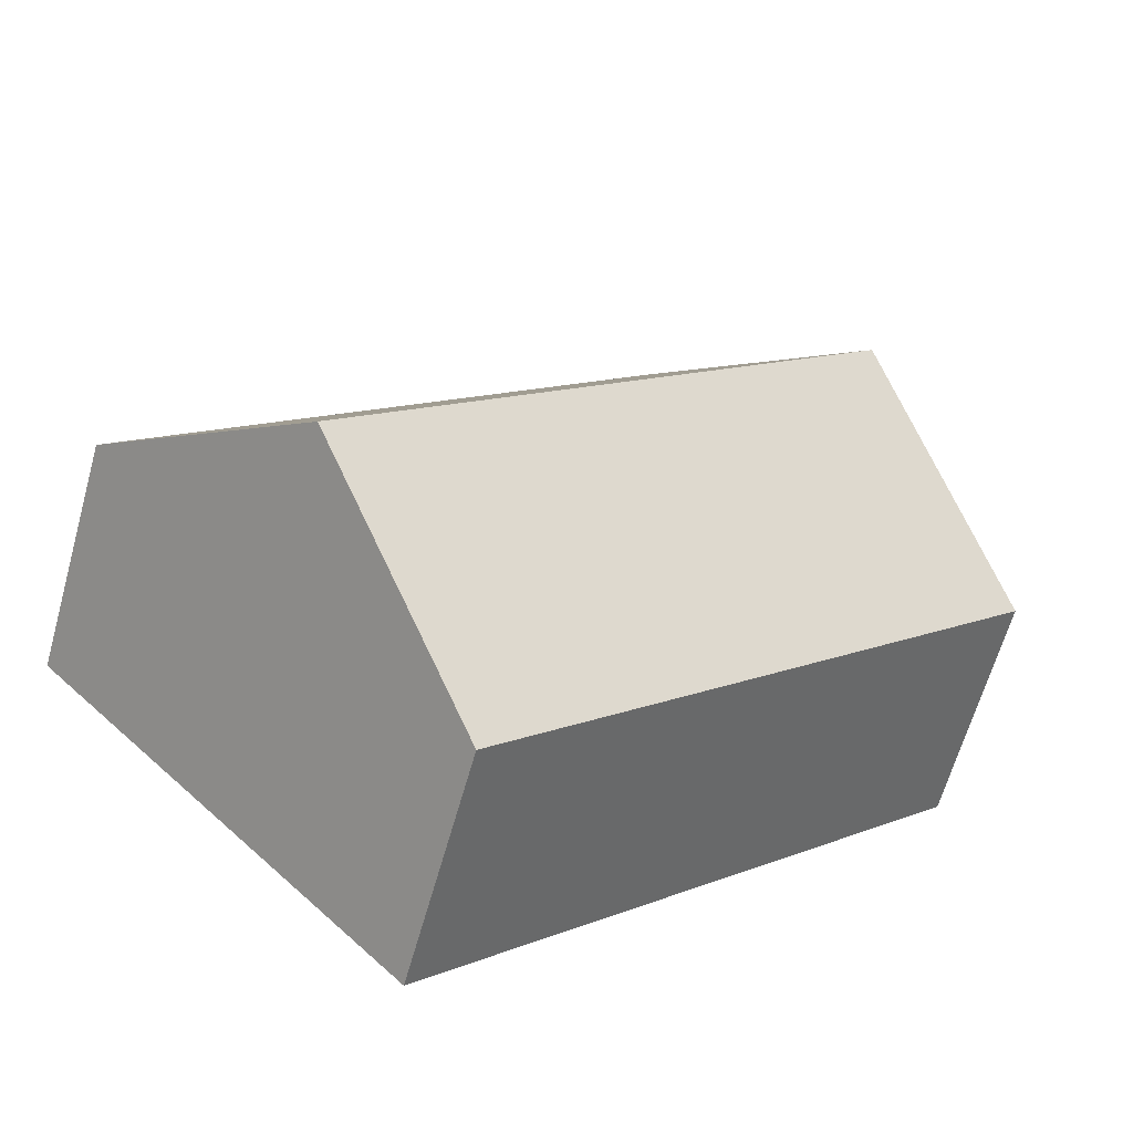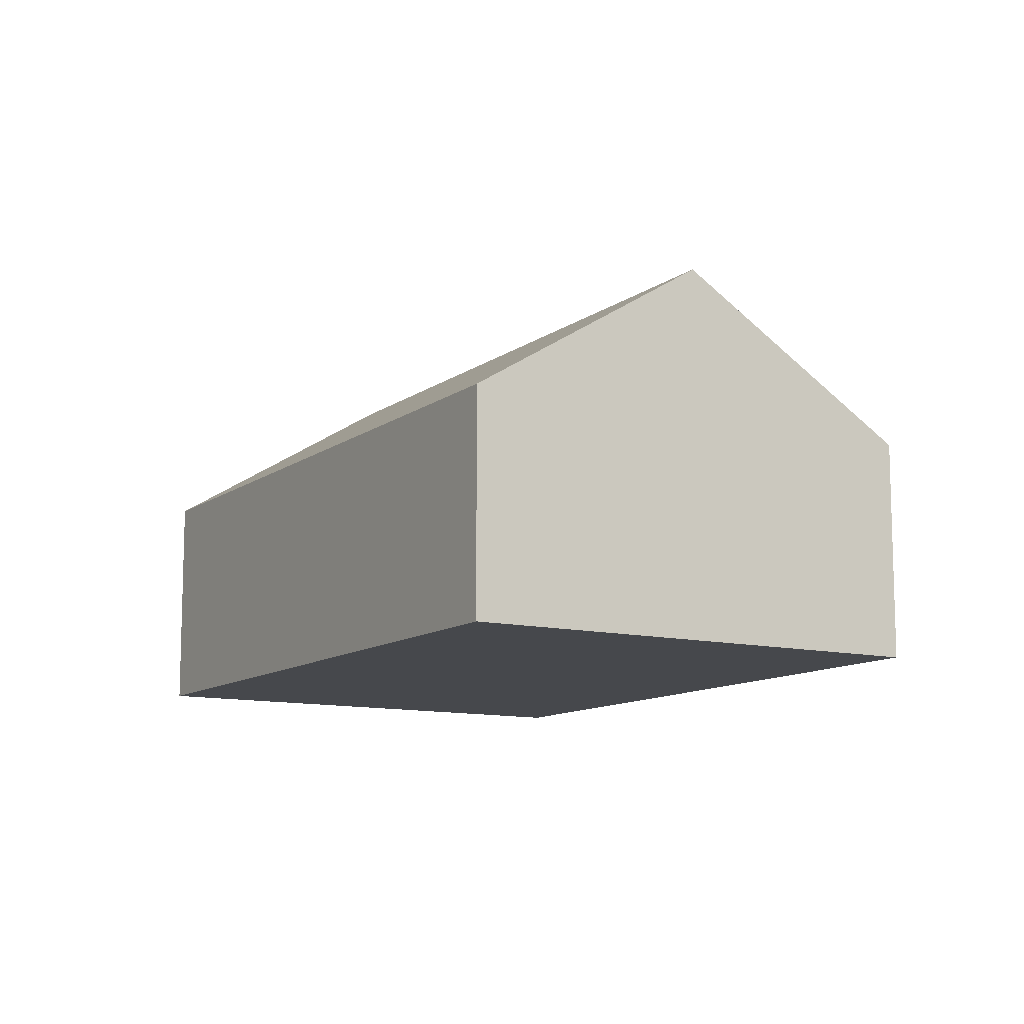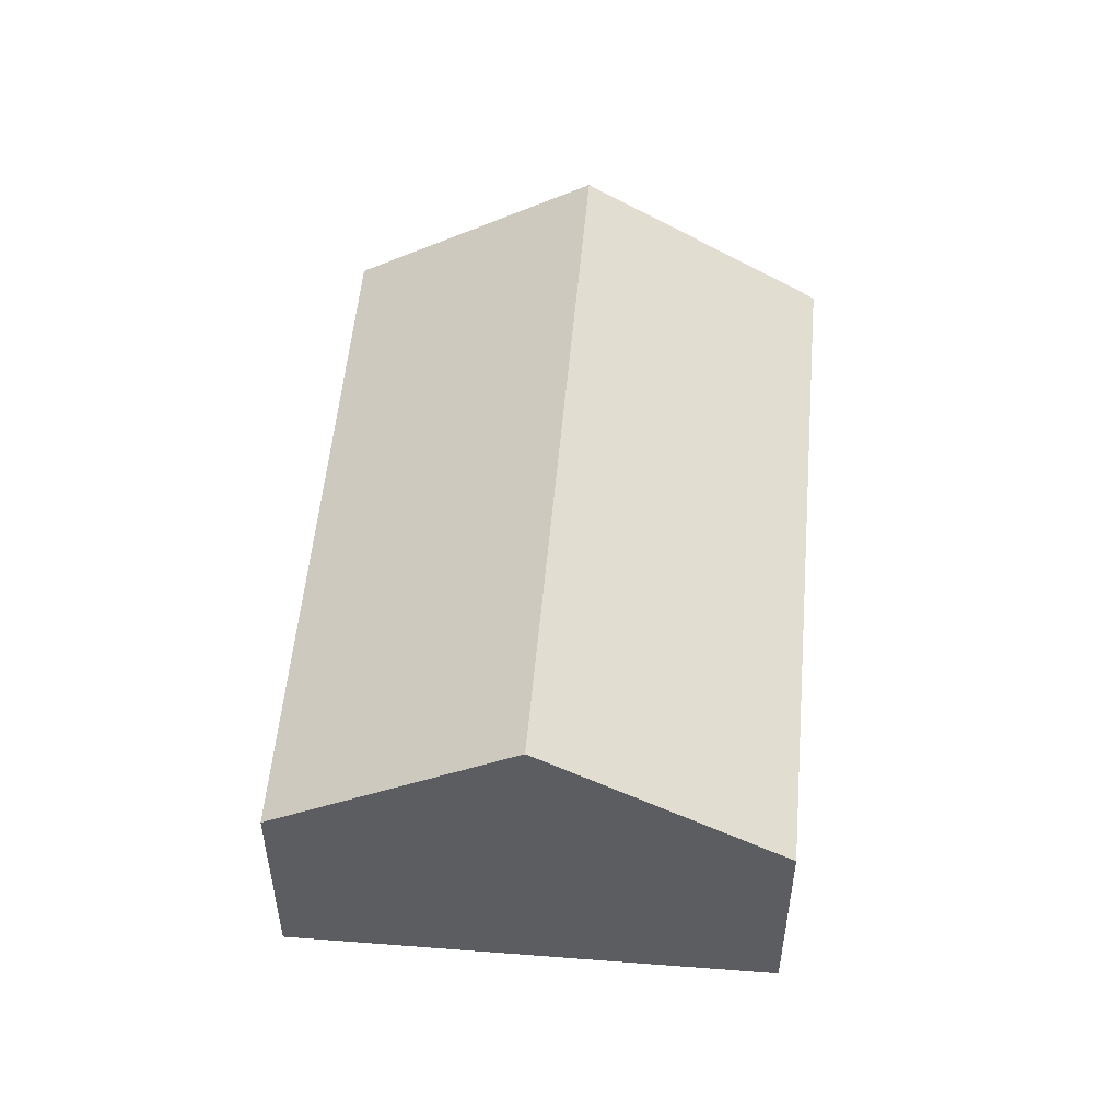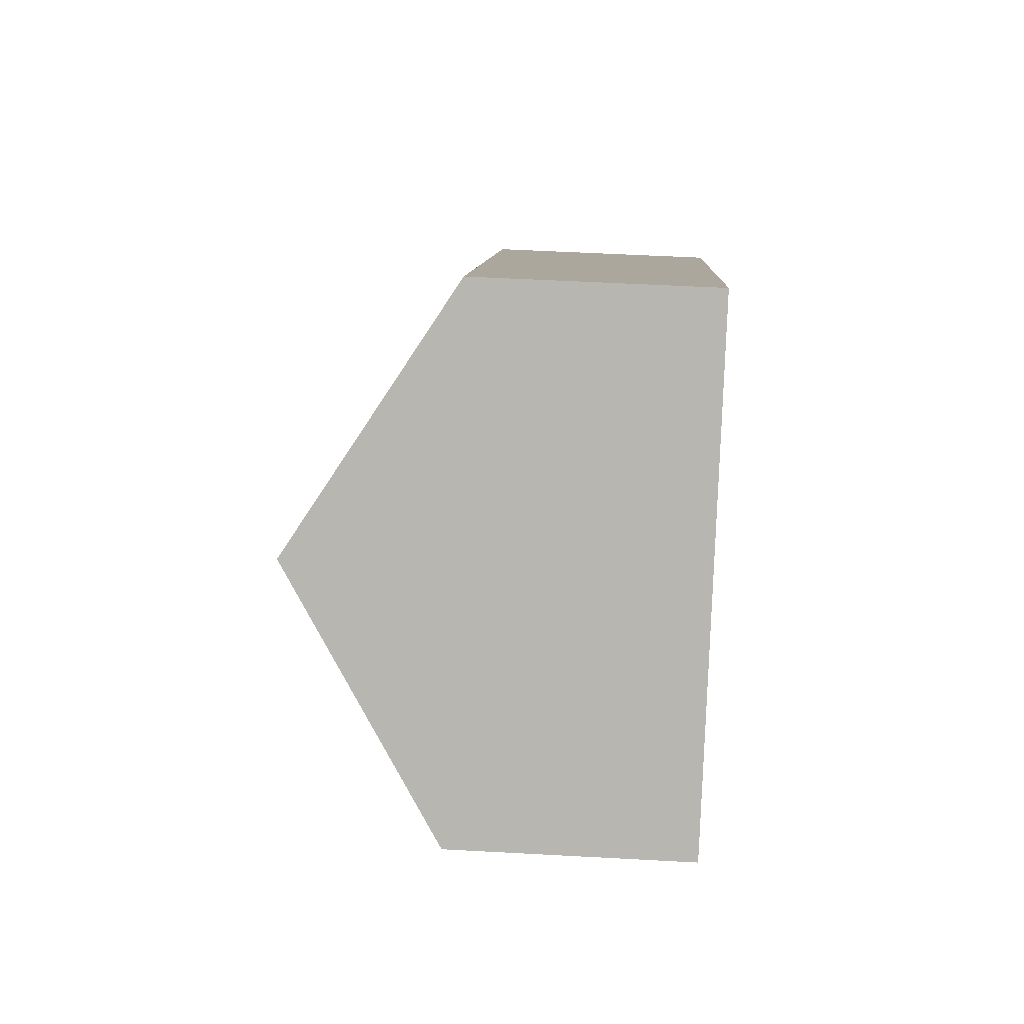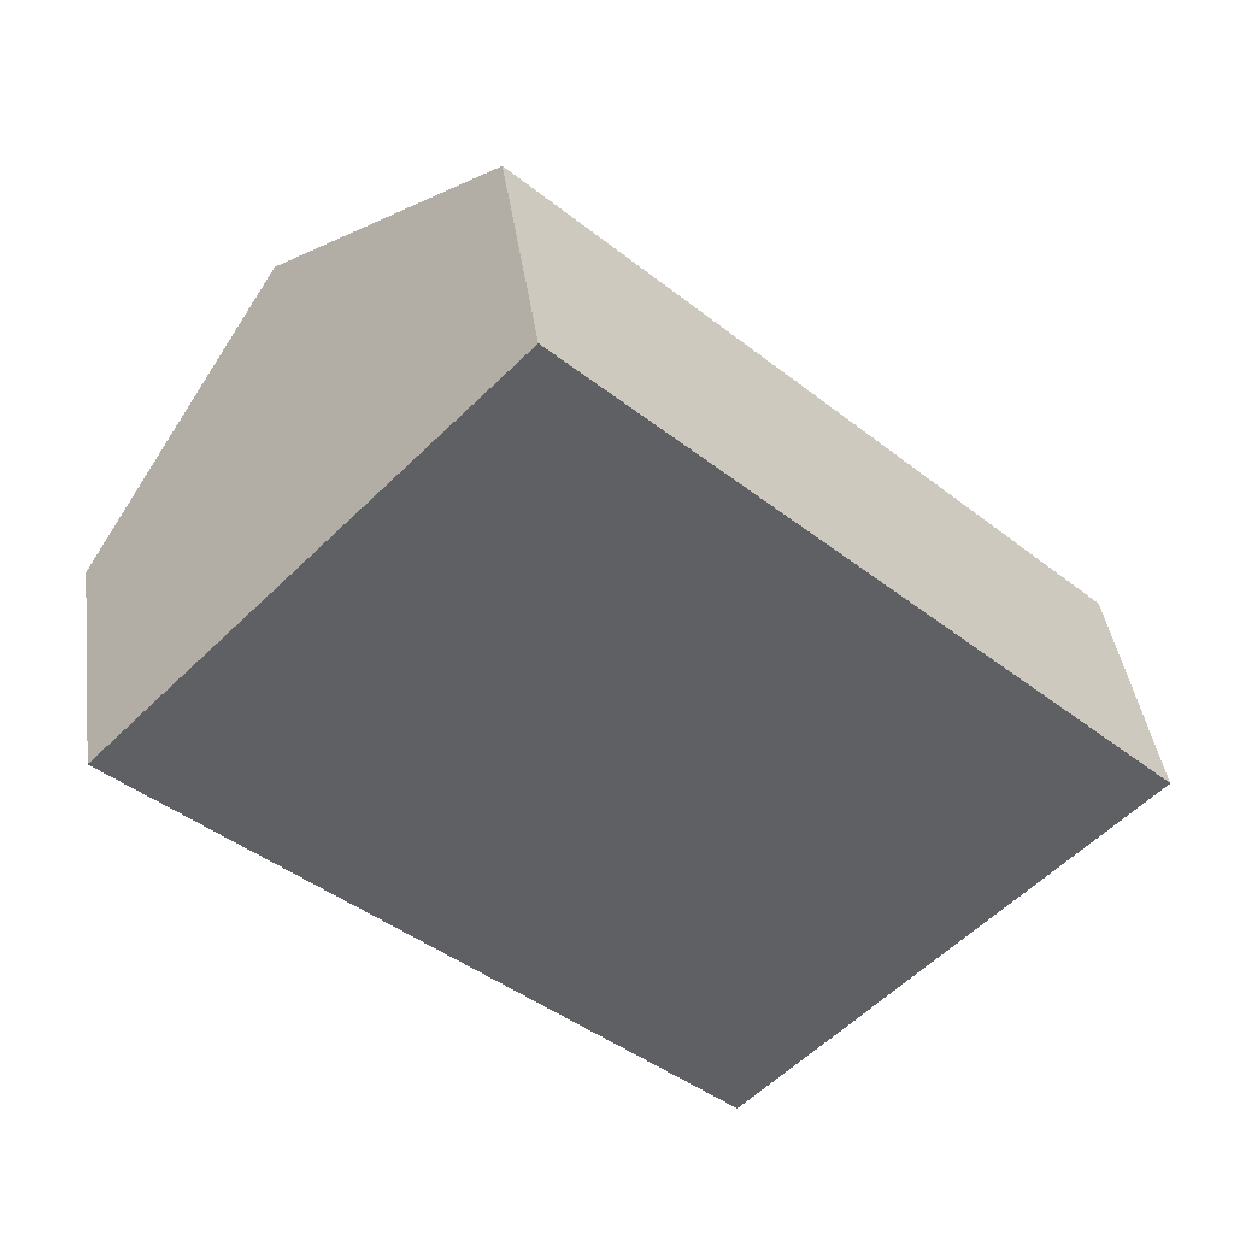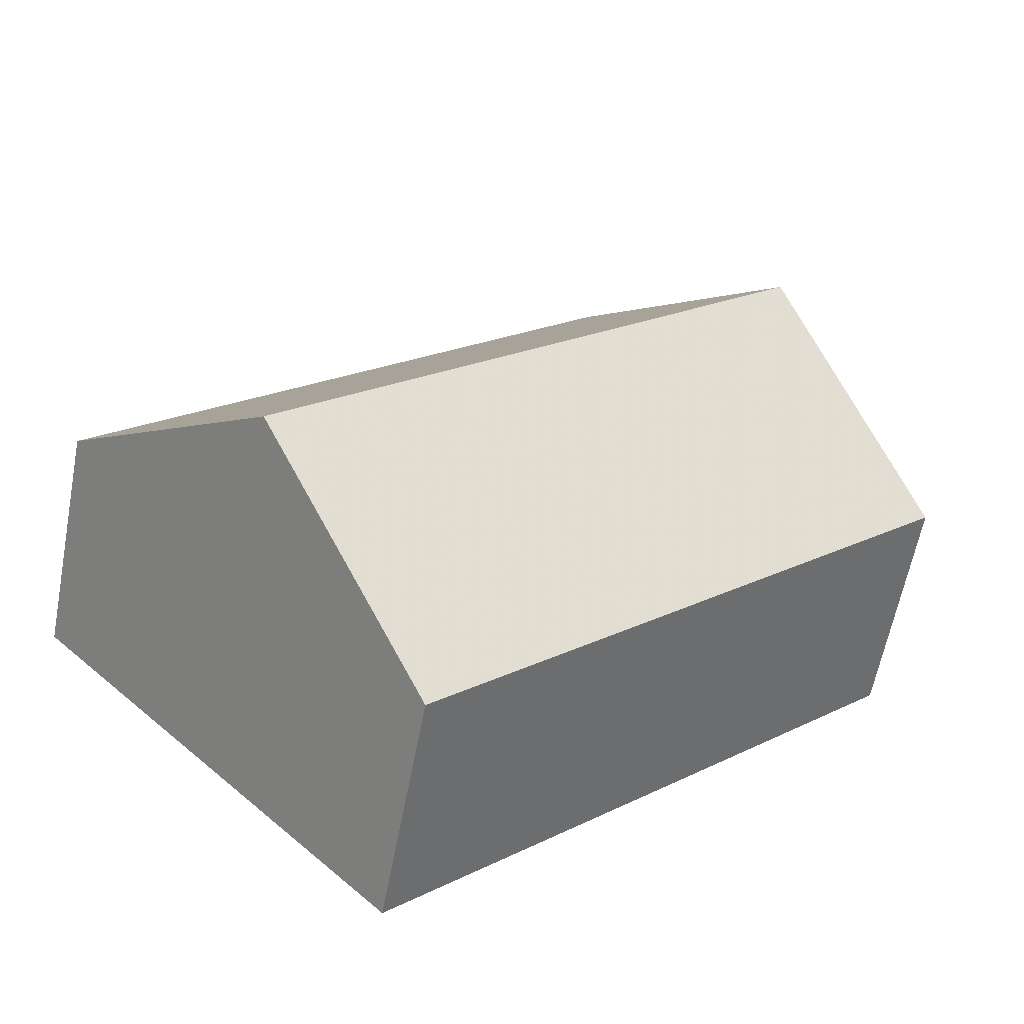
<metadata>
{"format":"obj","ext":"obj","renderer":"f3d","projection":"perspective","resolution":1024,"background":"white","views":[{"elev":-63.6,"azim":164.3,"up":"+Z"},{"elev":-11.2,"azim":103.5,"up":"+Y"},{"elev":53.0,"azim":-40.9,"up":"+Y"},{"elev":52.2,"azim":-86.6,"up":"+Z"},{"elev":41.6,"azim":-8.0,"up":"+Z"},{"elev":-61.0,"azim":169.2,"up":"+Z"}]}
</metadata>
<code>
v -181.9 -2.611 -187.6
v -183.6 -4.119 -189.3
v -188.7 -4.119 -184.4
v -187 -2.611 -182.6
v -185.2 -4.119 -180.9
v -180.2 -4.119 -185.8
g CityEngineMaterial_21
f 1 2 3 4
f 1 4 5 6
v -183.6 -6.346 -189.3
v -180.2 -6.346 -185.8
v -185.2 -6.346 -180.9
v -188.7 -6.346 -184.4
g CityEngineMaterial_71
f 7 8 9 10
v -188.7 -4.119 -184.4
v -188.7 -6.346 -184.4
v -185.2 -6.346 -180.9
v -185.2 -4.119 -180.9
v -187 -2.611 -182.6
v -180.2 -6.346 -185.8
v -180.2 -4.119 -185.8
v -183.6 -6.346 -189.3
v -183.6 -4.119 -189.3
v -181.9 -2.611 -187.6
g CityEngineMaterial_73
f 11 12 13 14 15
f 14 13 16 17
f 17 16 18 19 20
v -183.6 -4.119 -189.3
v -183.6 -6.346 -189.3
v -188.7 -6.346 -184.4
v -188.7 -4.119 -184.4
g CityEngineMaterial_72
f 21 22 23 24

</code>
